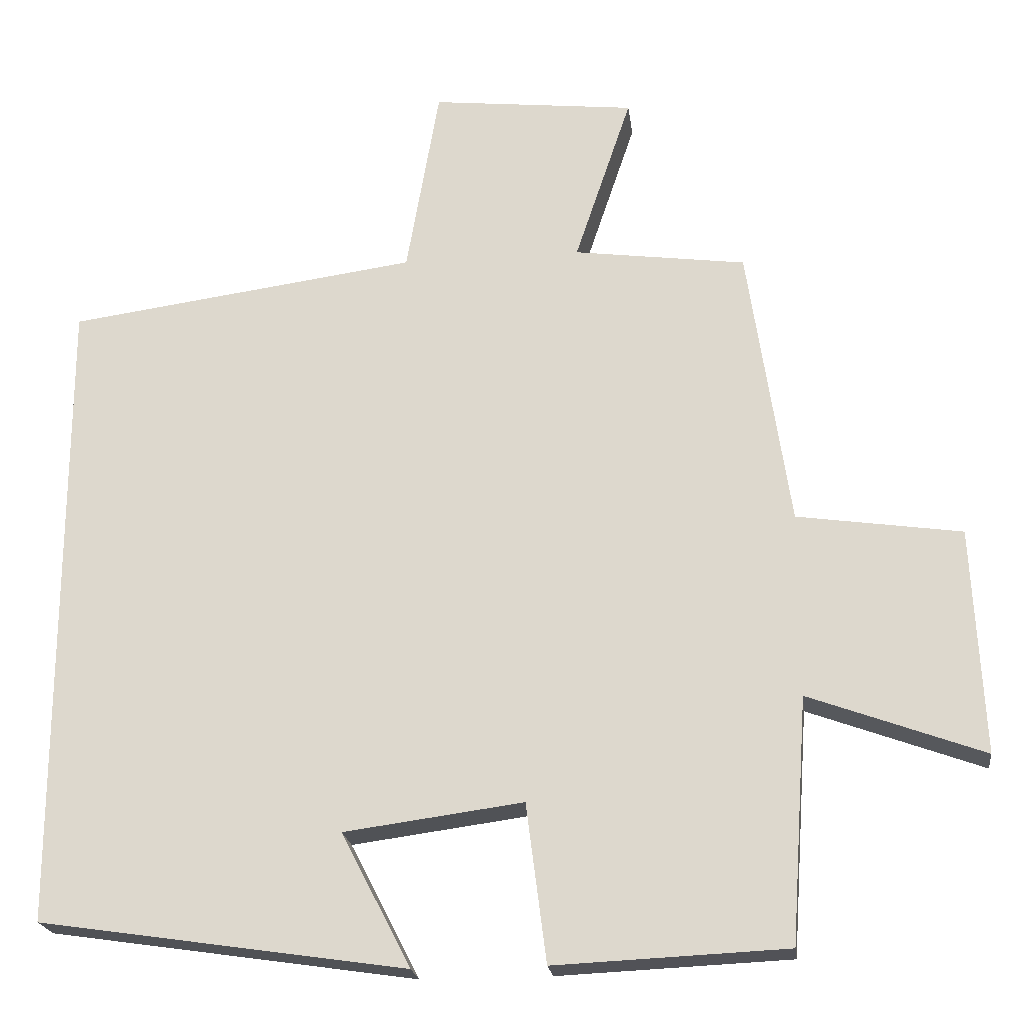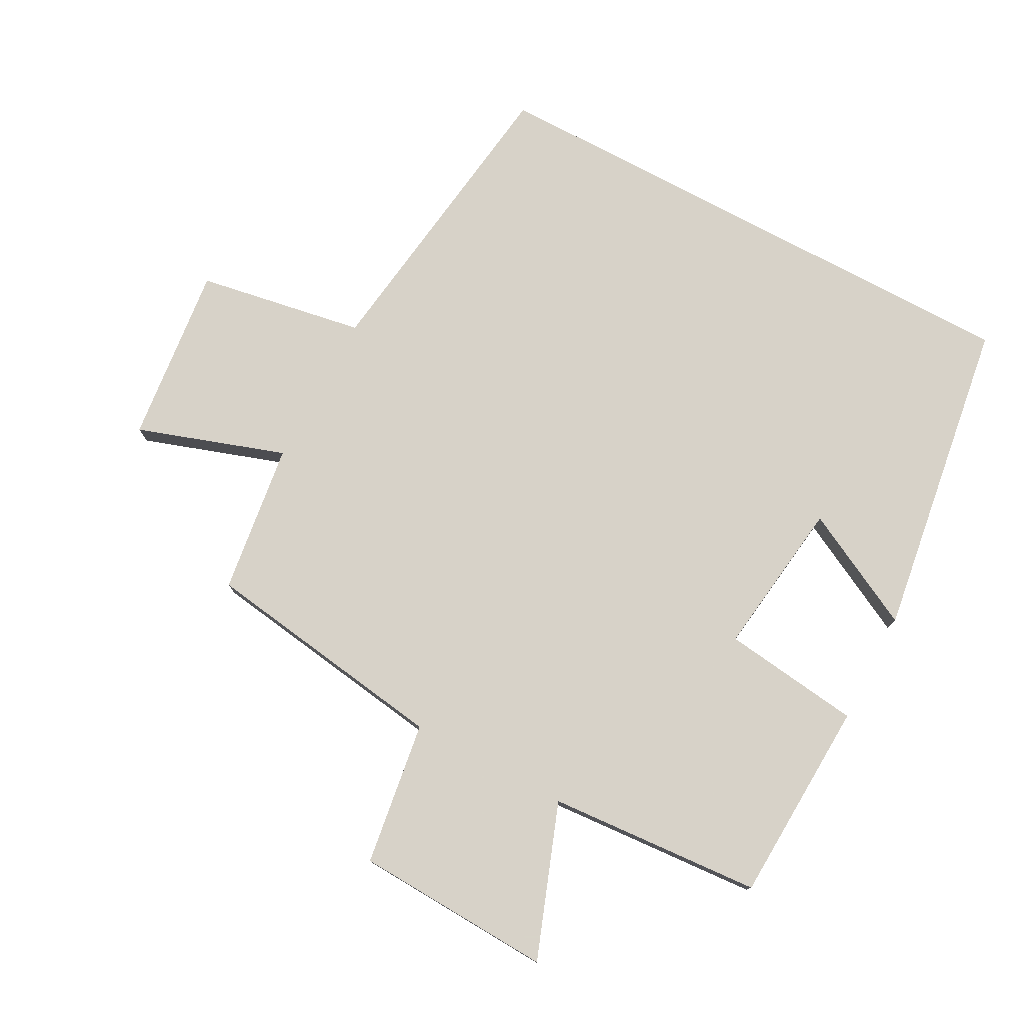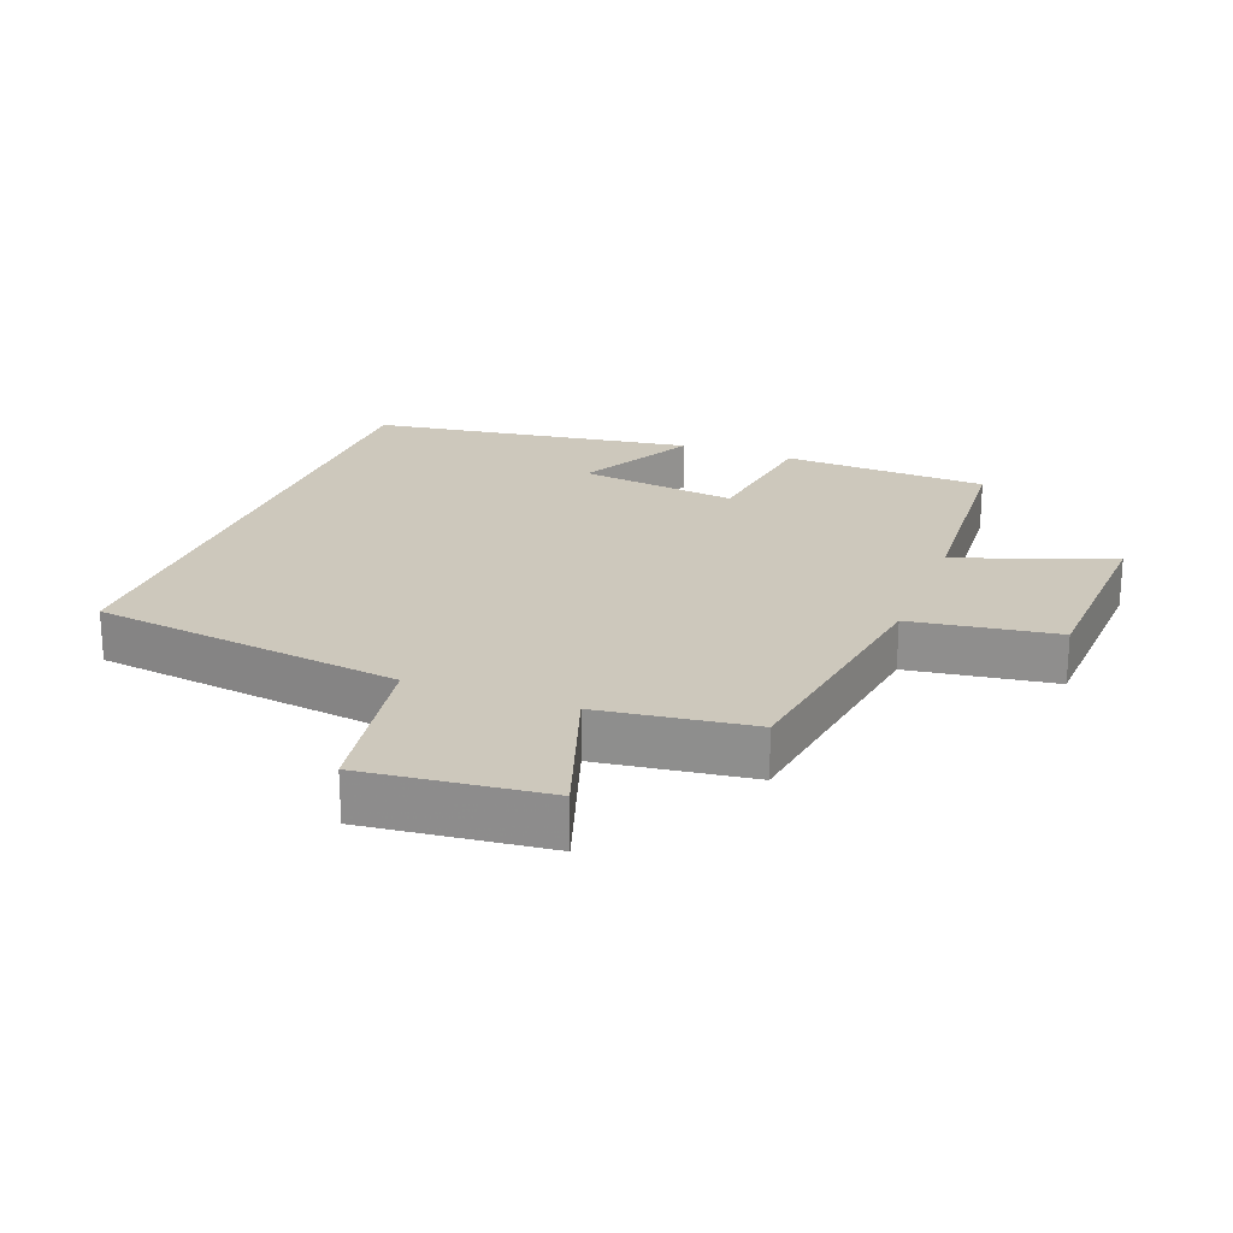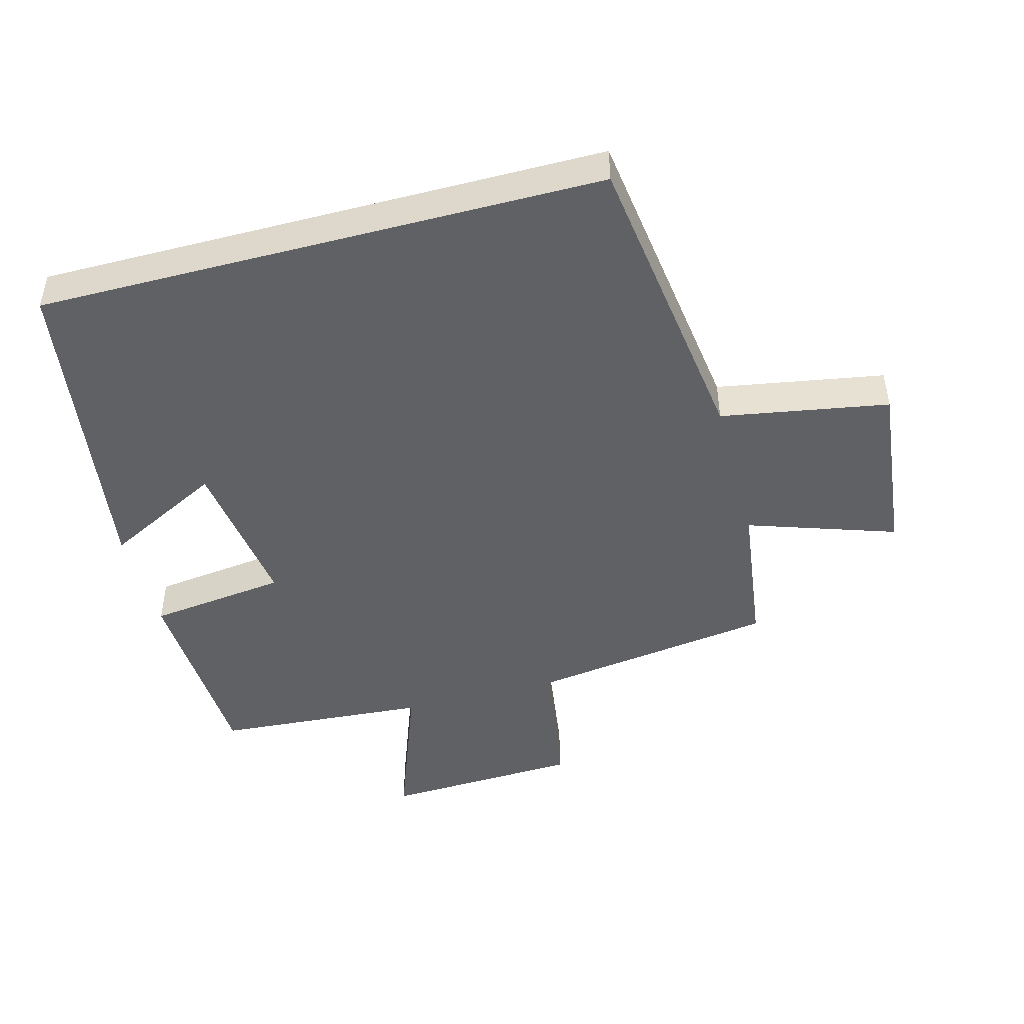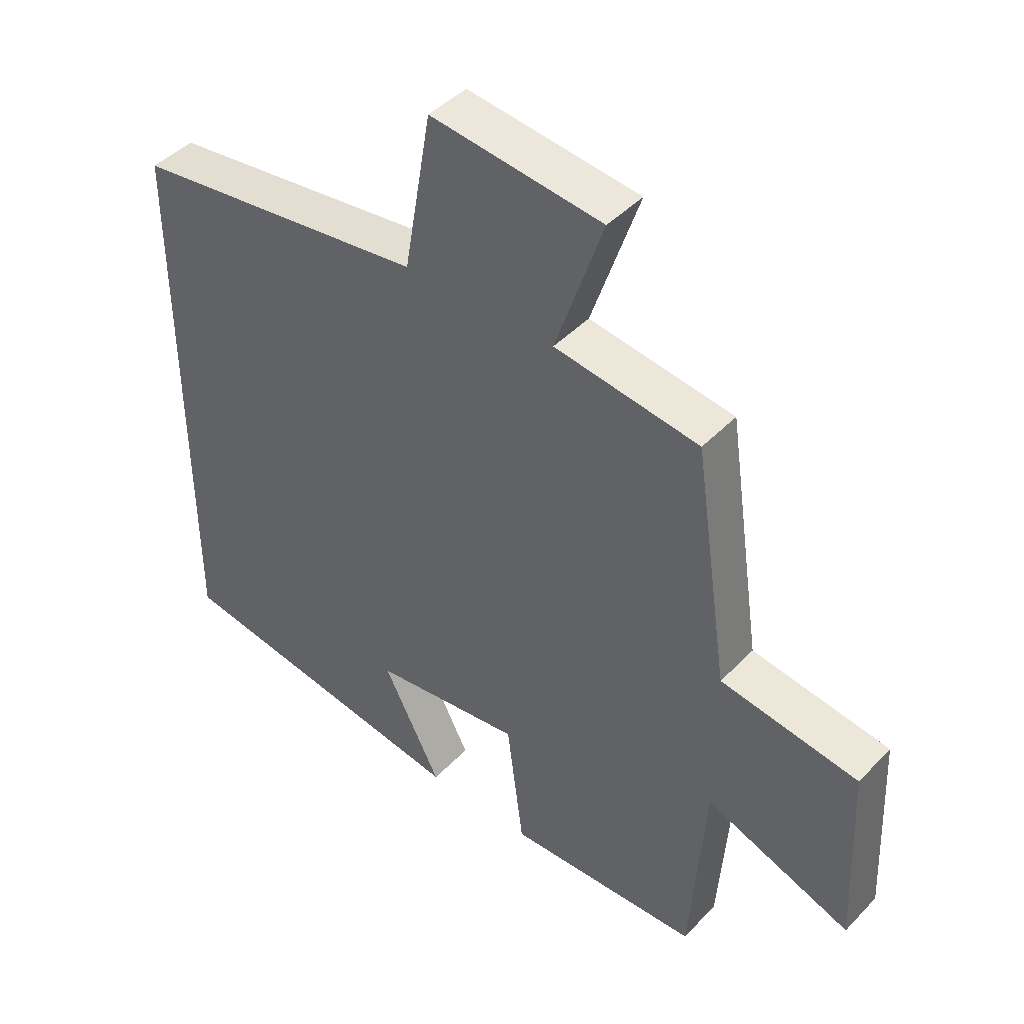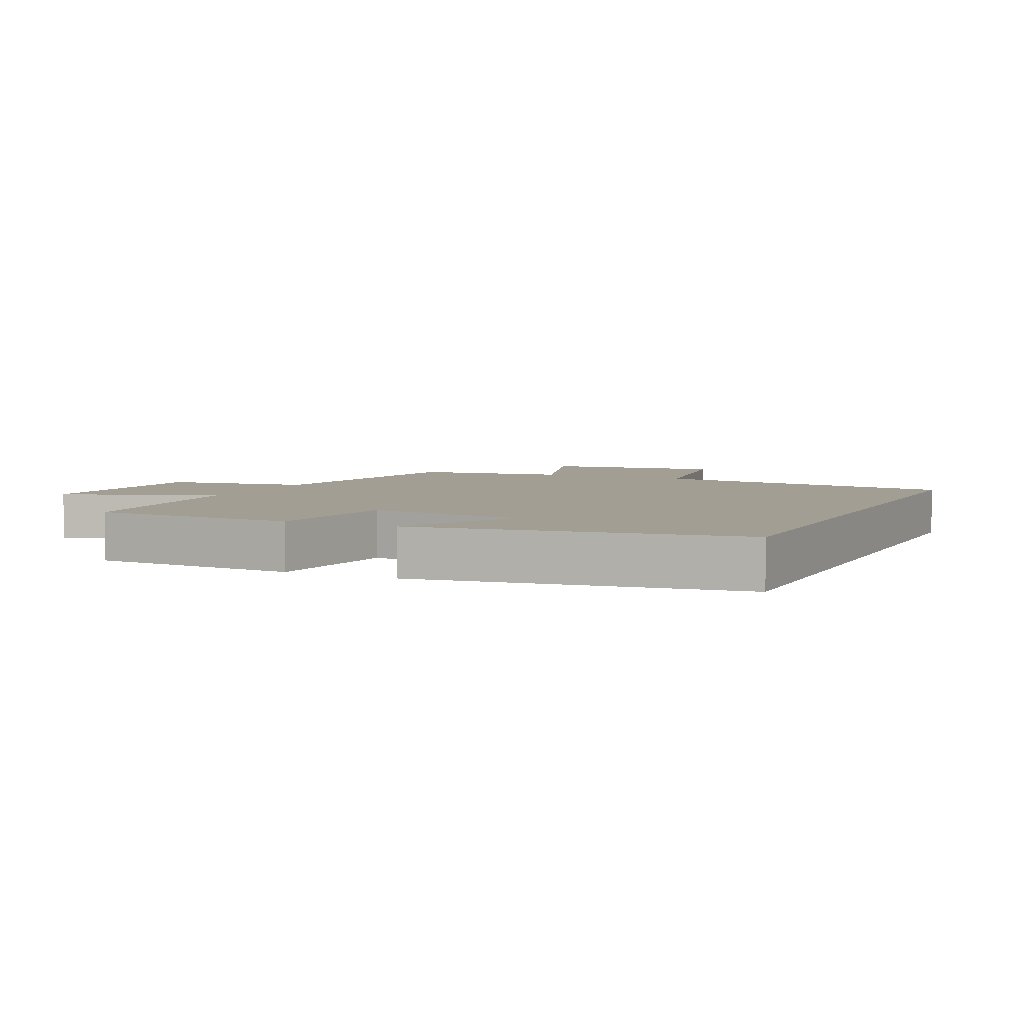
<metadata>
{"format":"obj","ext":"obj","renderer":"f3d","projection":"perspective","resolution":1024,"background":"white","views":[{"elev":-21.3,"azim":7.3,"up":"+Z"},{"elev":77.3,"azim":118.1,"up":"+Y"},{"elev":22.2,"azim":20.9,"up":"+Y"},{"elev":-46.5,"azim":-75.0,"up":"+Y"},{"elev":44.3,"azim":40.1,"up":"+Z"},{"elev":5.0,"azim":-154.8,"up":"+Y"}]}
</metadata>
<code>
v 0.477 0.07 -0.486
v 0.166 0.07 -0.5
v 0.139 0.07 -0.288
v -0.101 0.07 -0.32
v -0.008 0.07 -0.5
v -0.5 0.07 -0.427
v -0.5 0.07 0.436
v -0.029 0.07 0.5
v 0.015 0.07 0.756
v 0.289 0.07 0.726
v 0.213 0.07 0.5
v 0.444 0.07 0.469
v 0.5 0.07 0.089
v 0.72 0.07 0.057
v 0.734 0.07 -0.245
v 0.5 0.07 -0.159
v 0.477 0 -0.486
v 0.166 0 -0.5
v 0.139 0 -0.288
v -0.101 0 -0.32
v -0.008 0 -0.5
v -0.5 0 -0.427
v -0.5 0 0.436
v -0.029 0 0.5
v 0.015 0 0.756
v 0.289 0 0.726
v 0.213 0 0.5
v 0.444 0 0.469
v 0.5 0 0.089
v 0.72 0 0.057
v 0.734 0 -0.245
v 0.5 0 -0.159
f 13 14 15 16
f 1 2 3
f 16 1 3
f 13 16 3
f 12 13 3
f 11 12 3
f 8 9 10 11
f 8 11 3 4
f 7 8 4
f 4 5 6 7
f 32 31 30 29
f 19 18 17
f 19 17 32
f 19 32 29
f 19 29 28
f 19 28 27
f 27 26 25 24
f 20 19 27 24
f 20 24 23
f 23 22 21 20
f 1 17 18 2
f 2 18 19 3
f 3 19 20 4
f 4 20 21 5
f 5 21 22 6
f 6 22 23 7
f 7 23 24 8
f 8 24 25 9
f 9 25 26 10
f 10 26 27 11
f 11 27 28 12
f 12 28 29 13
f 13 29 30 14
f 14 30 31 15
f 15 31 32 16
f 16 32 17 1

</code>
